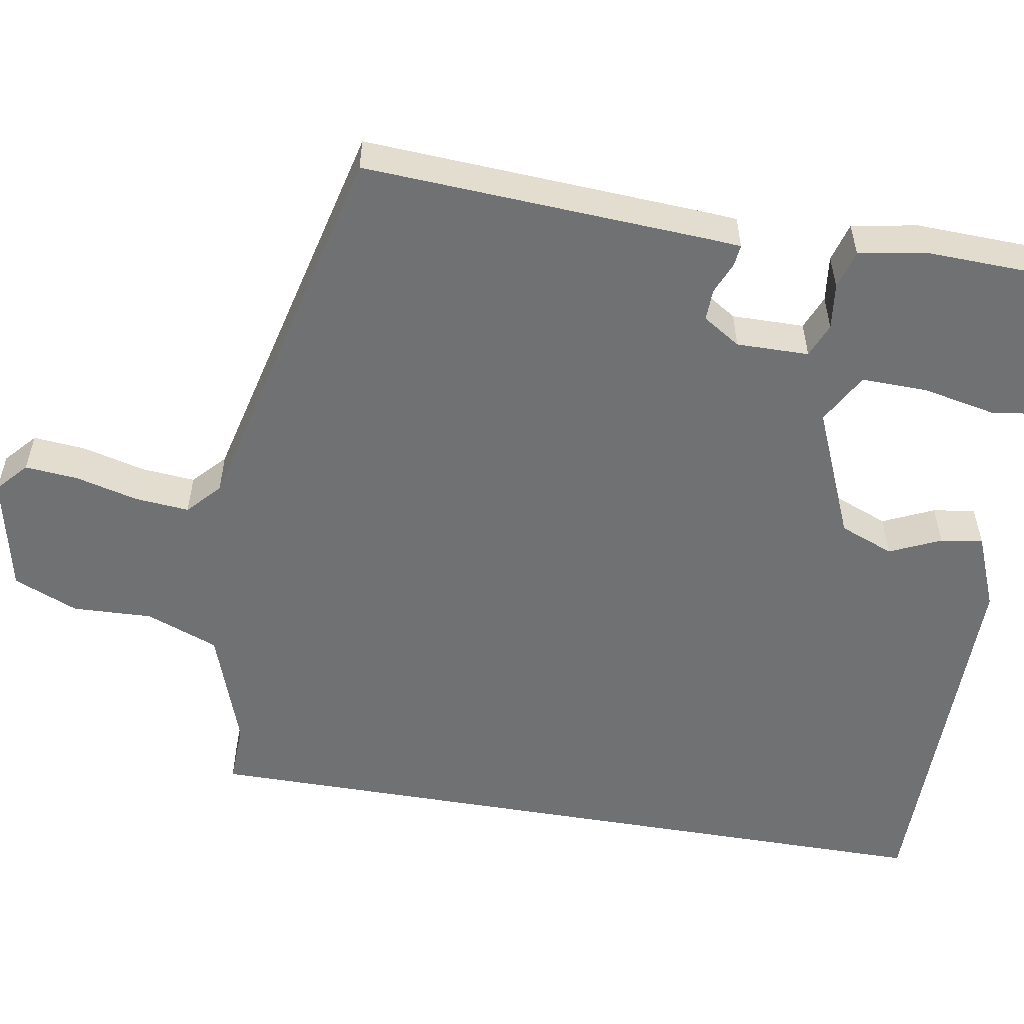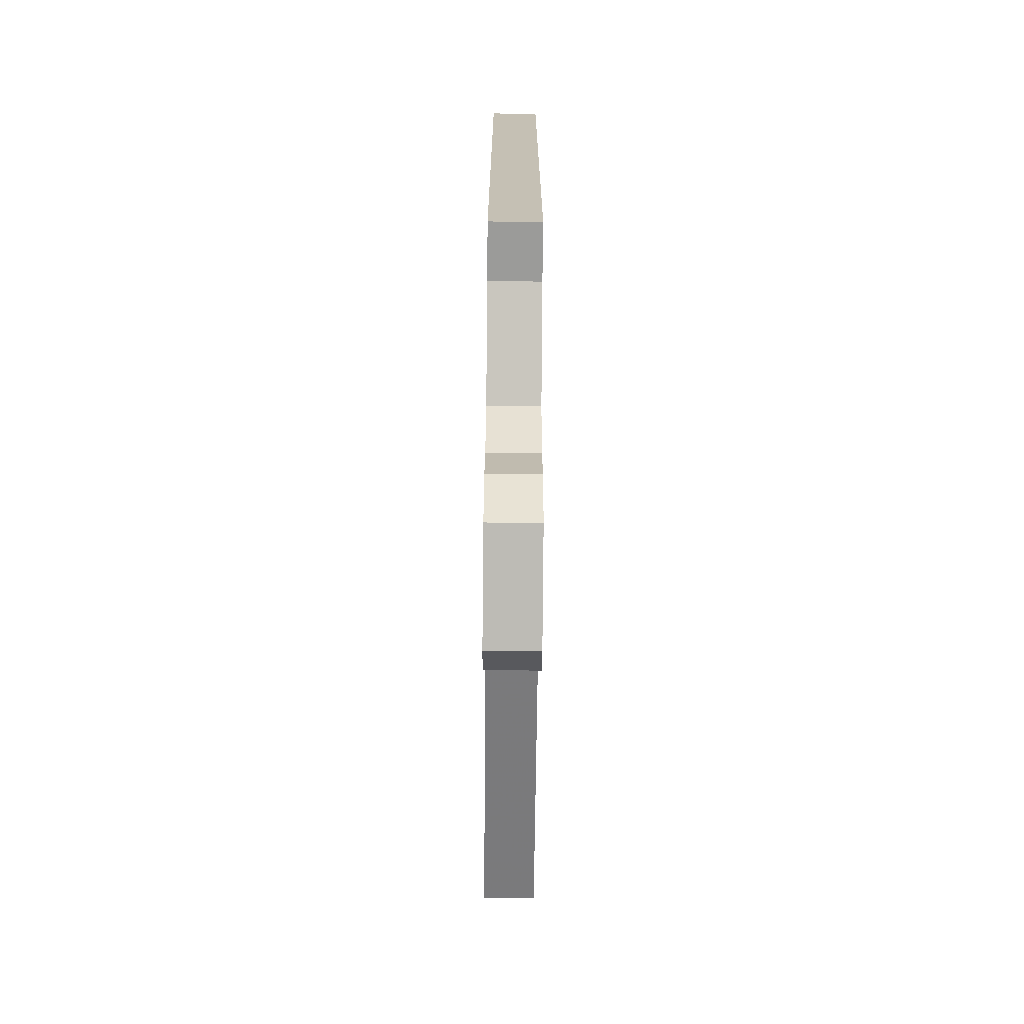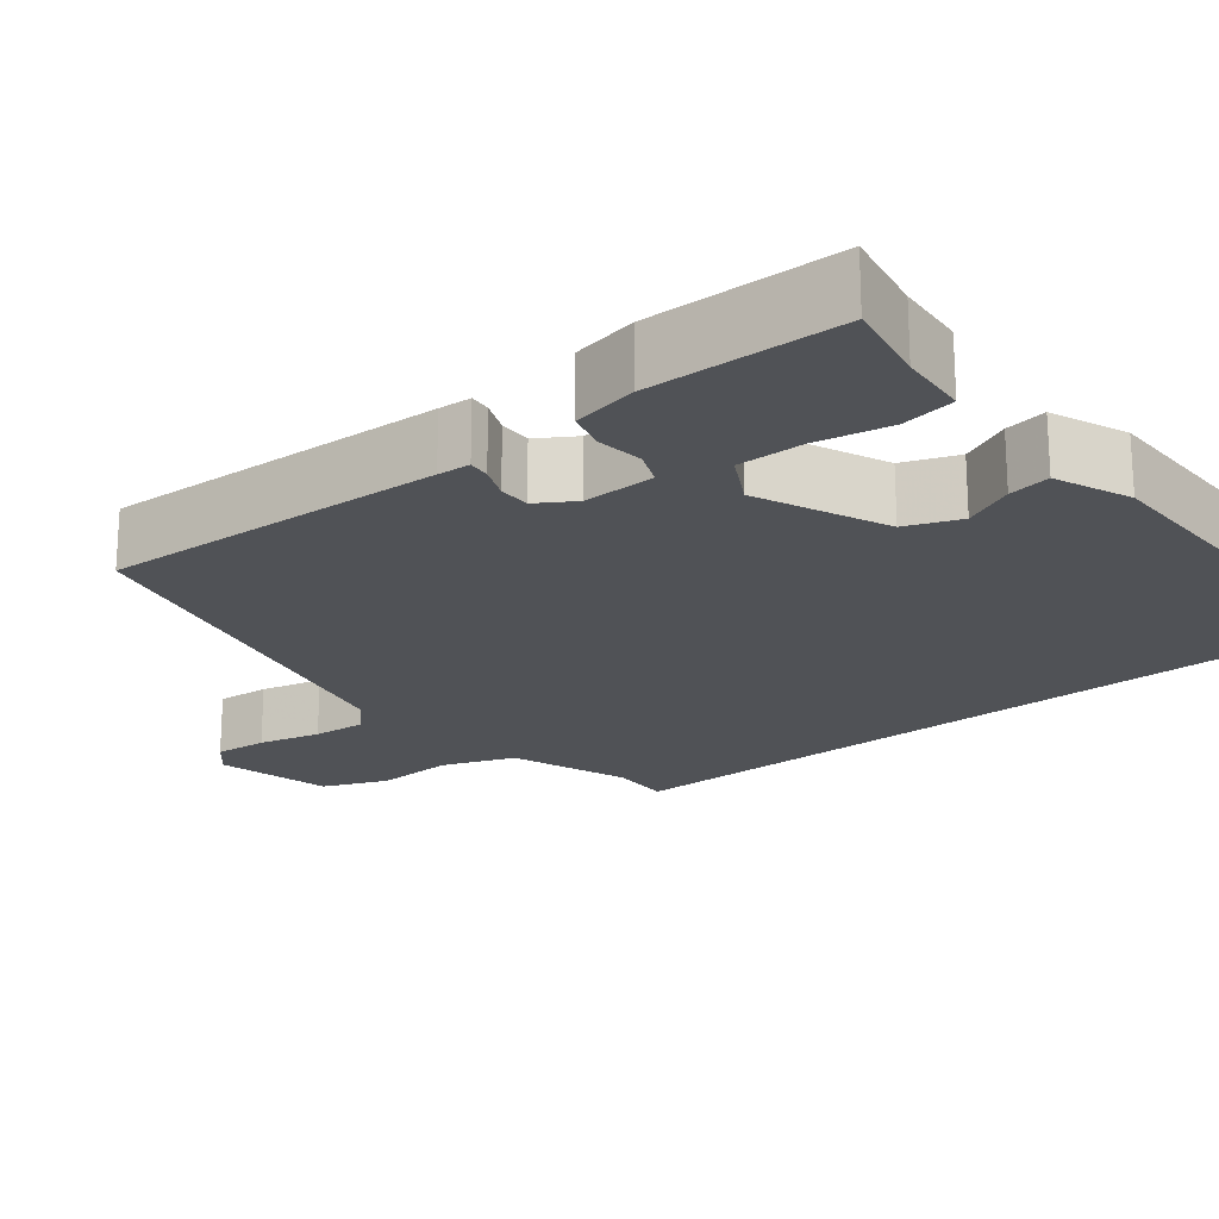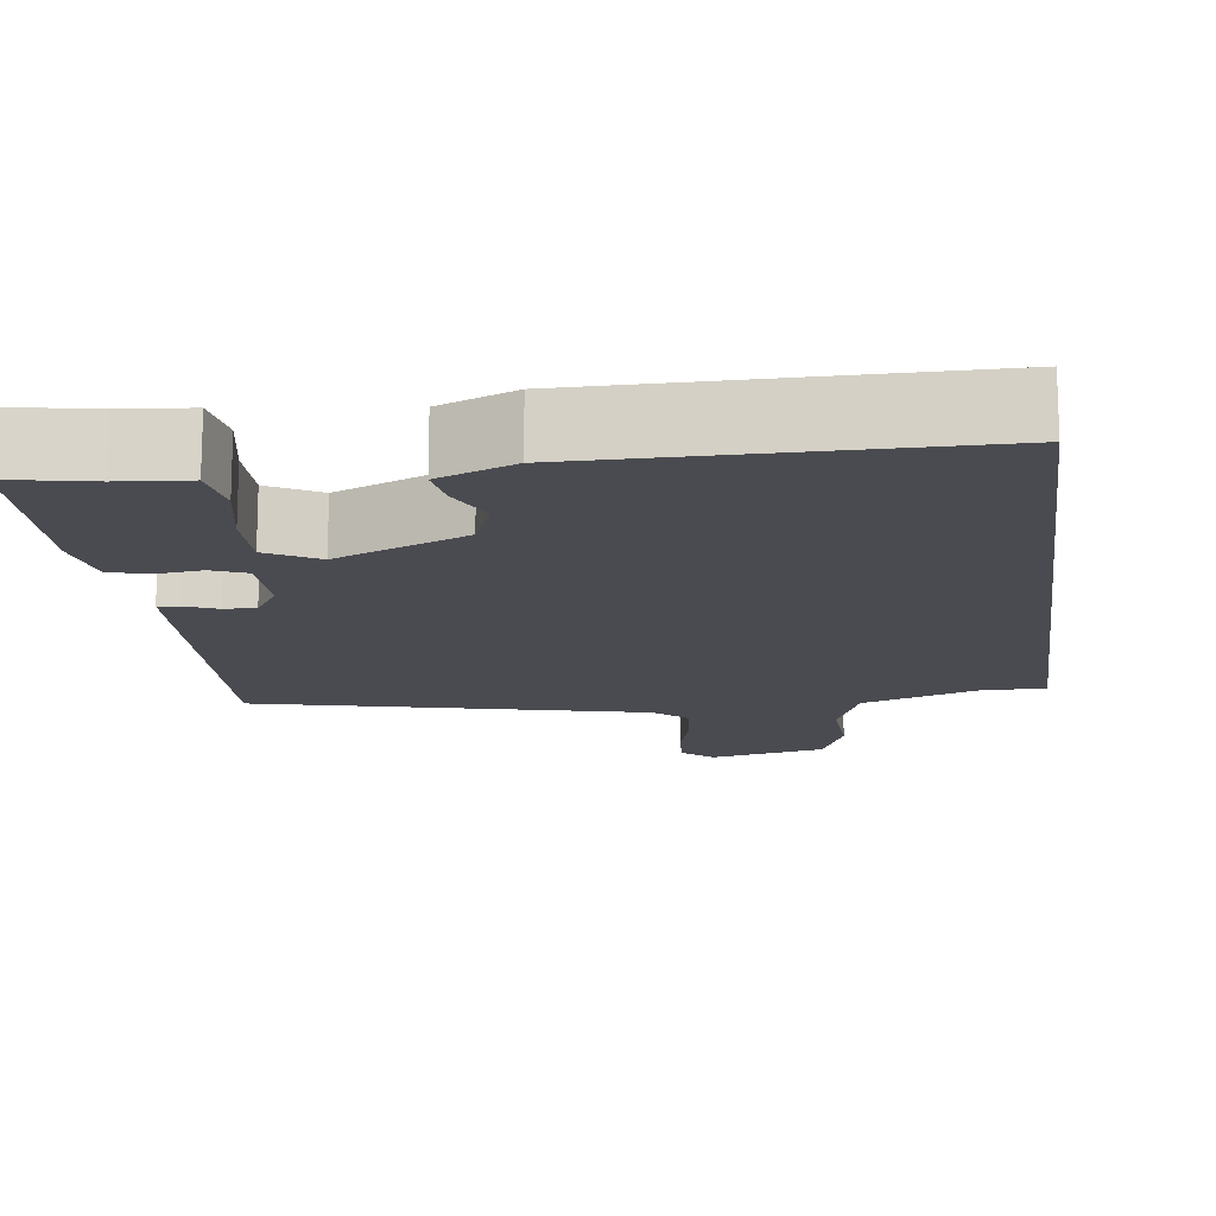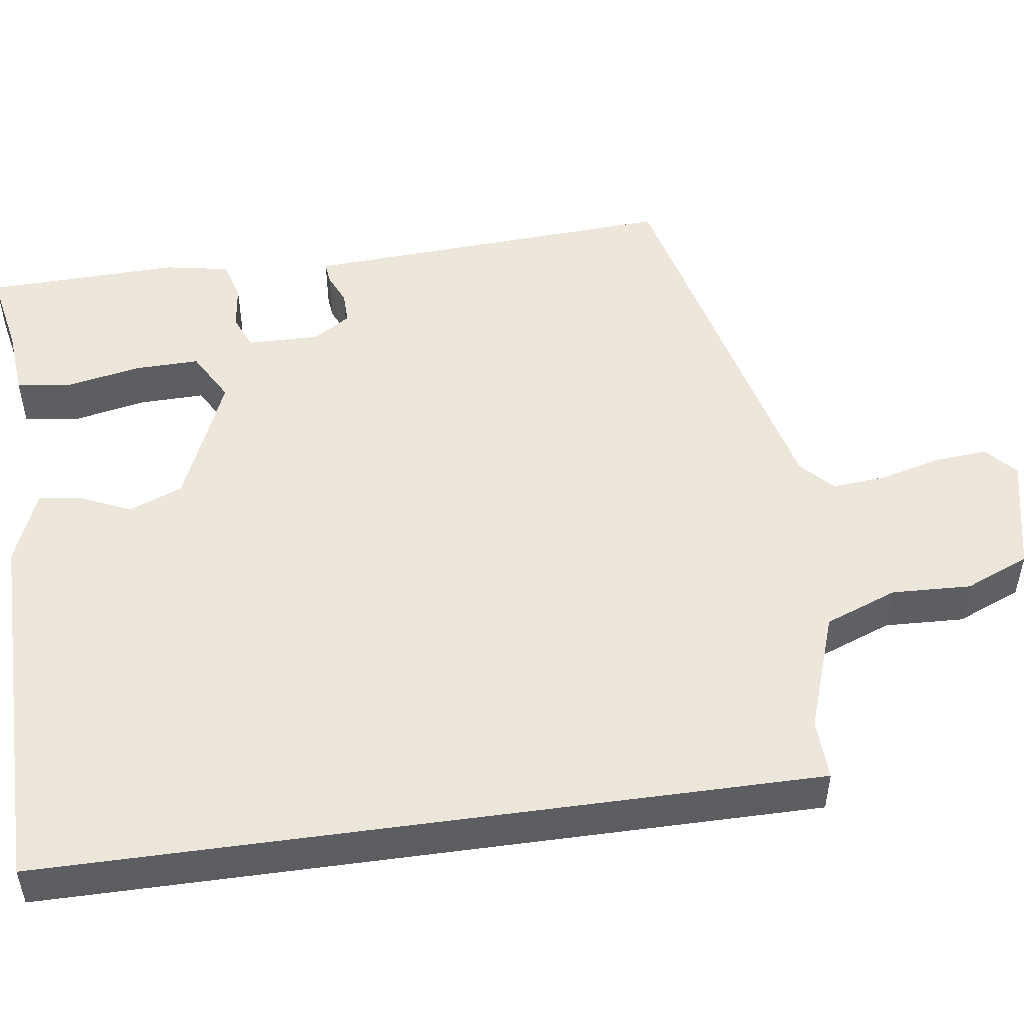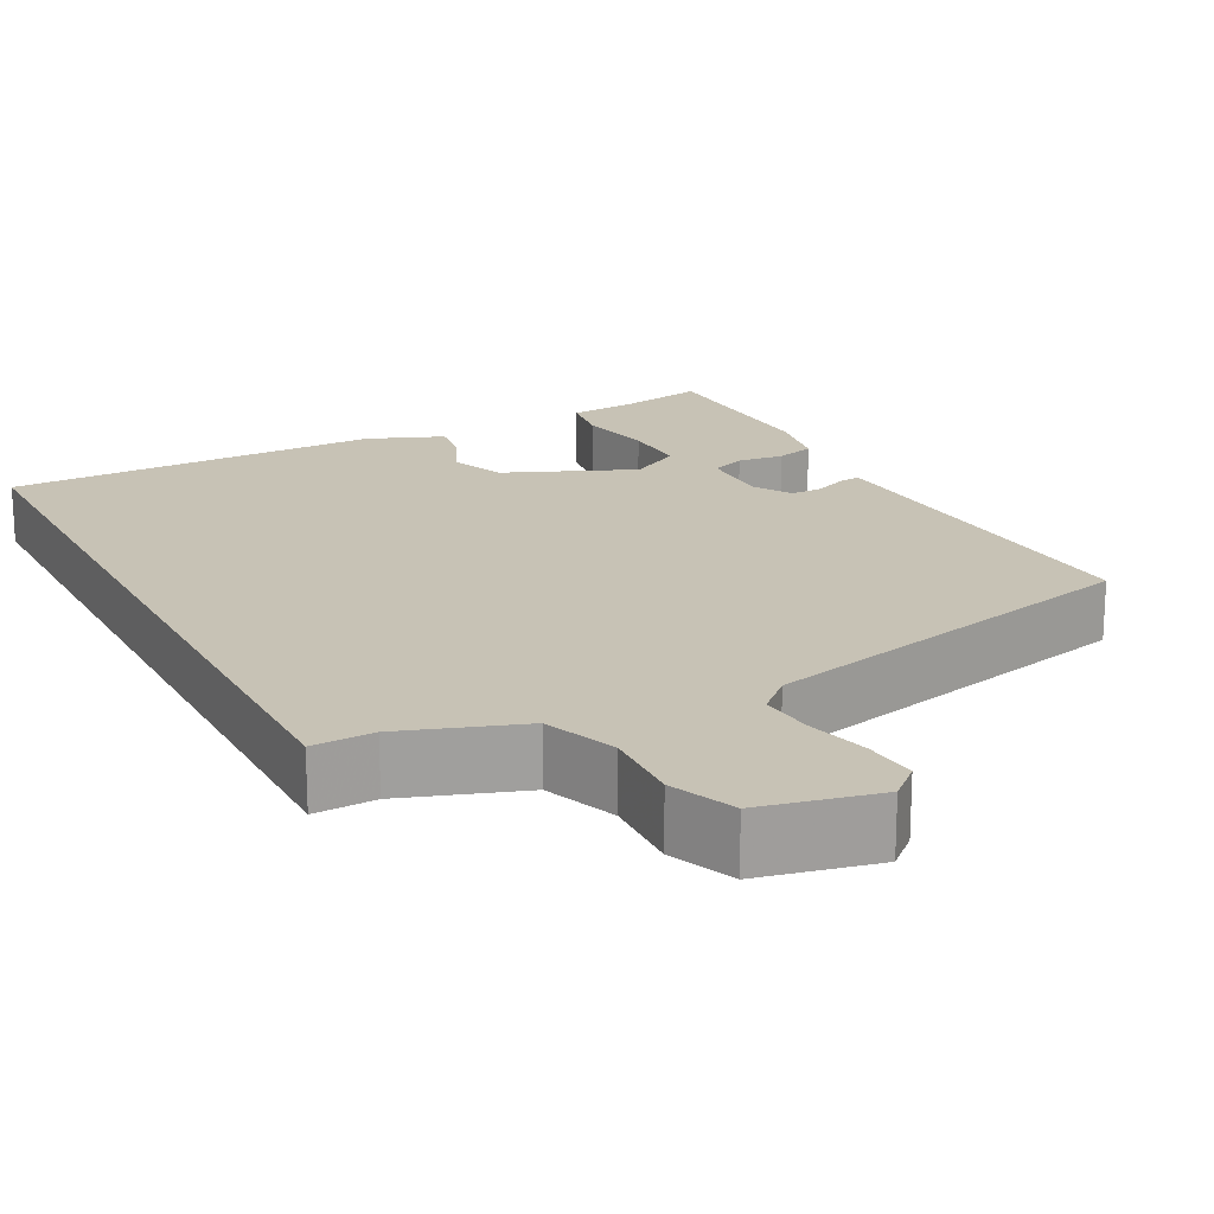
<metadata>
{"format":"obj","ext":"obj","renderer":"f3d","projection":"perspective","resolution":1024,"background":"white","views":[{"elev":-55.1,"azim":-99.6,"up":"+Y"},{"elev":-71.8,"azim":89.5,"up":"+Z"},{"elev":-20.6,"azim":-50.7,"up":"+Y"},{"elev":-14.6,"azim":7.8,"up":"+Y"},{"elev":50.4,"azim":82.1,"up":"+Y"},{"elev":19.0,"azim":152.5,"up":"+Y"}]}
</metadata>
<code>
v -0.471 0.07 0.519
v -0.365 0.07 0.498
v -0.278 0.07 0.49
v -0.268 0.07 0.422
v -0.287 0.07 0.329
v -0.289 0.07 0.246
v -0.225 0.07 0.21
v -0.061 0.07 0.279
v -0.034 0.07 0.347
v -0.063 0.07 0.411
v -0.071 0.07 0.464
v 0.024 0.07 0.502
v 0.5 0.07 0.499
v 0.5 0.07 -0.473
v 0.423 0.07 -0.47
v 0.273 0.07 -0.522
v 0.238 0.07 -0.613
v 0.242 0.07 -0.713
v 0.208 0.07 -0.794
v 0.061 0.07 -0.826
v 0.022 0.07 -0.791
v 0.028 0.07 -0.724
v 0.048 0.07 -0.646
v 0.054 0.07 -0.578
v 0.013 0.07 -0.54
v -0.478 0.07 -0.421
v -0.453 0.07 0.011
v -0.45 0.07 0.052
v -0.423 0.07 0.049
v -0.383 0.07 0.032
v -0.343 0.07 0.031
v -0.313 0.07 0.078
v -0.314 0.07 0.169
v -0.357 0.07 0.187
v -0.415 0.07 0.18
v -0.464 0.07 0.194
v -0.479 0.07 0.276
v -0.471 0 0.519
v -0.365 0 0.498
v -0.278 0 0.49
v -0.268 0 0.422
v -0.287 0 0.329
v -0.289 0 0.246
v -0.225 0 0.21
v -0.061 0 0.279
v -0.034 0 0.347
v -0.063 0 0.411
v -0.071 0 0.464
v 0.024 0 0.502
v 0.5 0 0.499
v 0.5 0 -0.473
v 0.423 0 -0.47
v 0.273 0 -0.522
v 0.238 0 -0.613
v 0.242 0 -0.713
v 0.208 0 -0.794
v 0.061 0 -0.826
v 0.022 0 -0.791
v 0.028 0 -0.724
v 0.048 0 -0.646
v 0.054 0 -0.578
v 0.013 0 -0.54
v -0.478 0 -0.421
v -0.453 0 0.011
v -0.45 0 0.052
v -0.423 0 0.049
v -0.383 0 0.032
v -0.343 0 0.031
v -0.313 0 0.078
v -0.314 0 0.169
v -0.357 0 0.187
v -0.415 0 0.18
v -0.464 0 0.194
v -0.479 0 0.276
f 37 1 2
f 36 37 2
f 35 36 2
f 34 35 2
f 33 34 2 3
f 32 33 3
f 28 29 30
f 27 28 30
f 26 27 30
f 25 26 30
f 24 25 30 31
f 21 22 23
f 20 21 23
f 19 20 23
f 18 19 23
f 17 18 23
f 16 17 23 24
f 24 31 32
f 16 24 32
f 15 16 32
f 13 14 15
f 12 13 15
f 11 12 15
f 10 11 15
f 9 10 15
f 3 4 5
f 32 3 5
f 32 5 6
f 15 32 6 7
f 8 9 15
f 7 8 15
f 39 38 74
f 39 74 73
f 39 73 72
f 39 72 71
f 40 39 71 70
f 40 70 69
f 67 66 65
f 67 65 64
f 67 64 63
f 67 63 62
f 68 67 62 61
f 60 59 58
f 60 58 57
f 60 57 56
f 60 56 55
f 60 55 54
f 61 60 54 53
f 69 68 61
f 69 61 53
f 69 53 52
f 52 51 50
f 52 50 49
f 52 49 48
f 52 48 47
f 52 47 46
f 42 41 40
f 42 40 69
f 43 42 69
f 44 43 69 52
f 52 46 45
f 52 45 44
f 1 38 39 2
f 2 39 40 3
f 3 40 41 4
f 4 41 42 5
f 5 42 43 6
f 6 43 44 7
f 7 44 45 8
f 8 45 46 9
f 9 46 47 10
f 10 47 48 11
f 11 48 49 12
f 12 49 50 13
f 13 50 51 14
f 14 51 52 15
f 15 52 53 16
f 16 53 54 17
f 17 54 55 18
f 18 55 56 19
f 19 56 57 20
f 20 57 58 21
f 21 58 59 22
f 22 59 60 23
f 23 60 61 24
f 24 61 62 25
f 25 62 63 26
f 26 63 64 27
f 27 64 65 28
f 28 65 66 29
f 29 66 67 30
f 30 67 68 31
f 31 68 69 32
f 32 69 70 33
f 33 70 71 34
f 34 71 72 35
f 35 72 73 36
f 36 73 74 37
f 37 74 38 1

</code>
